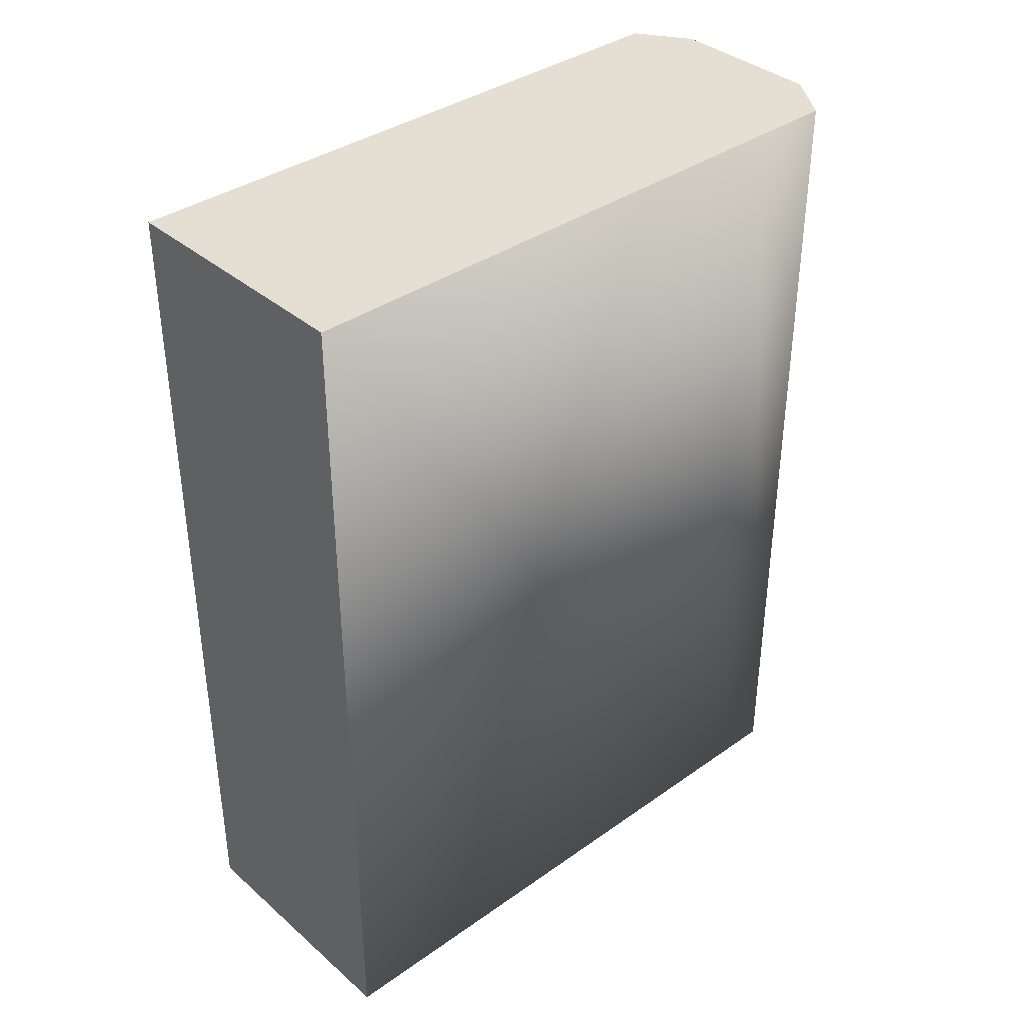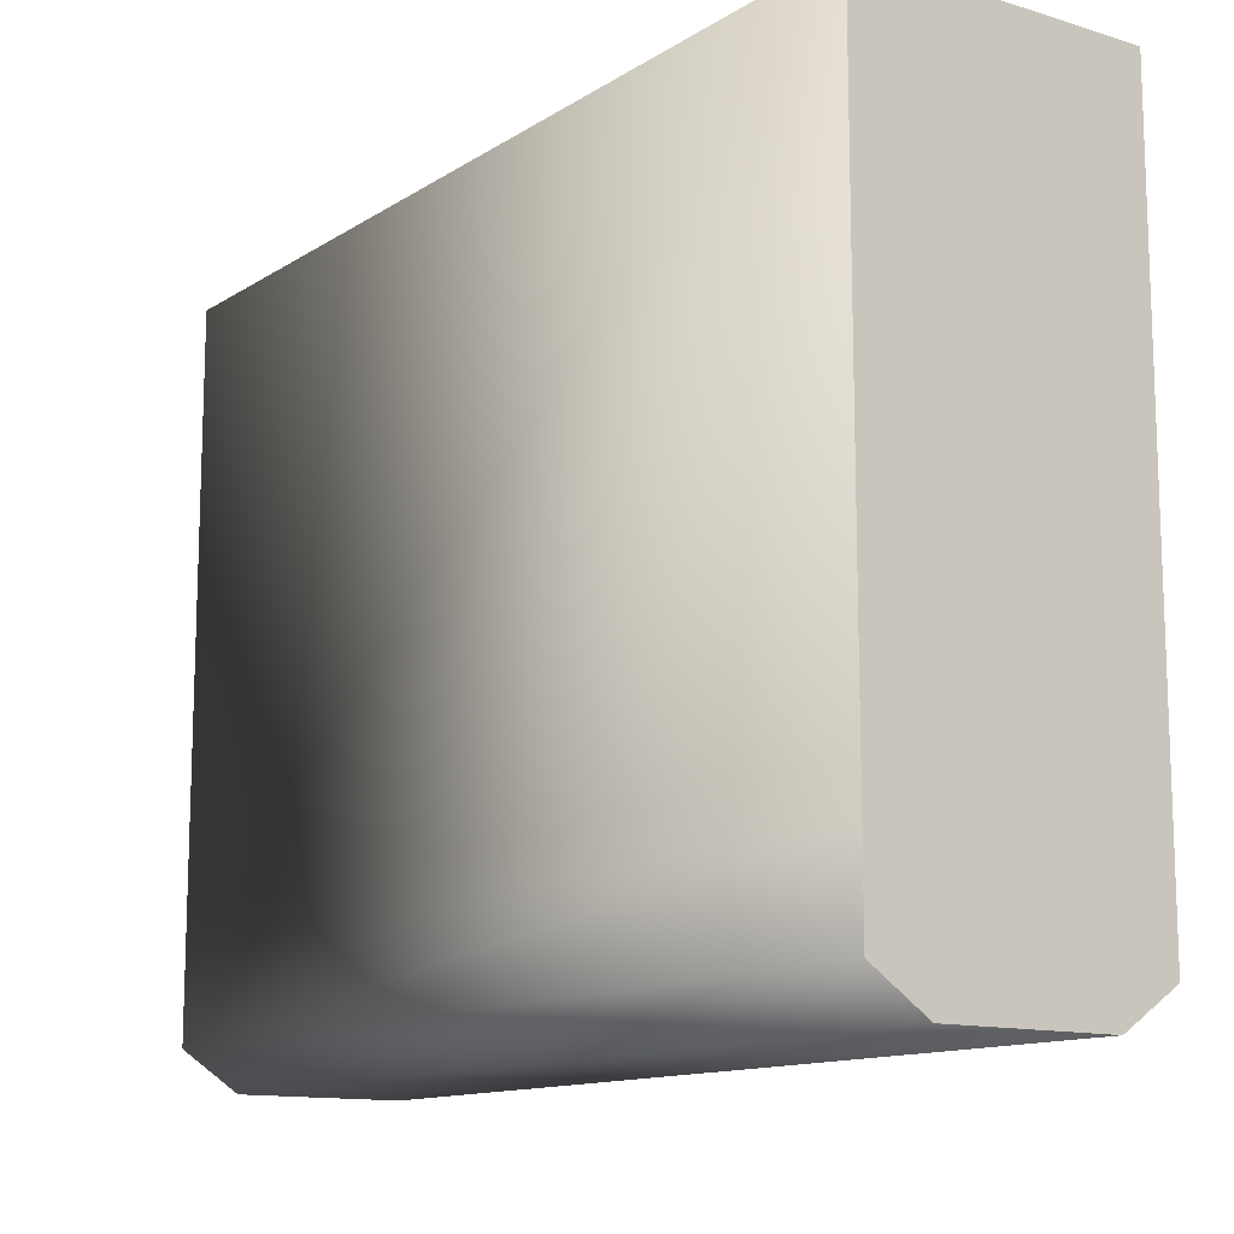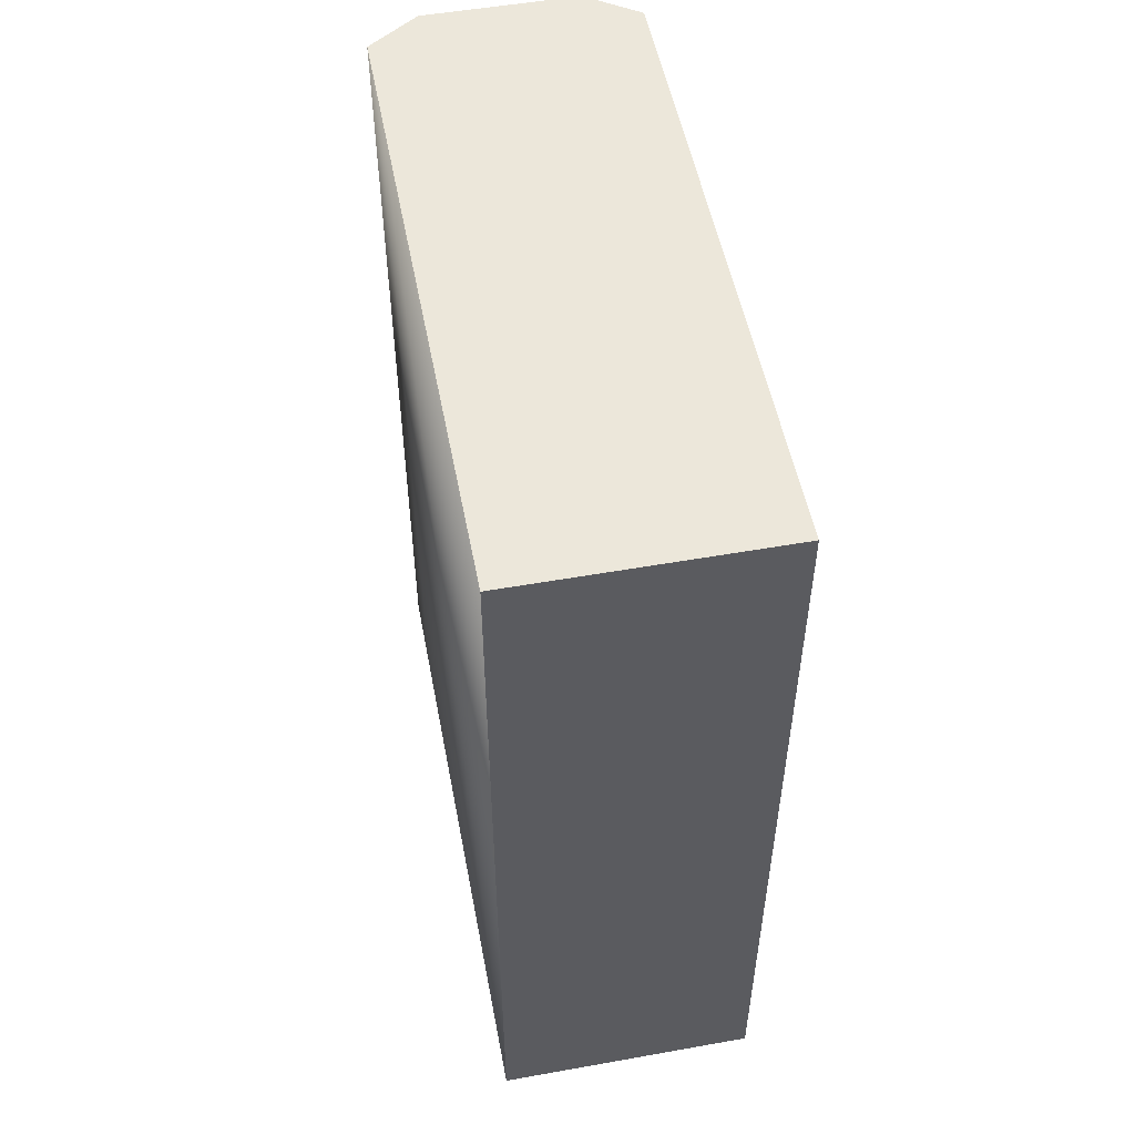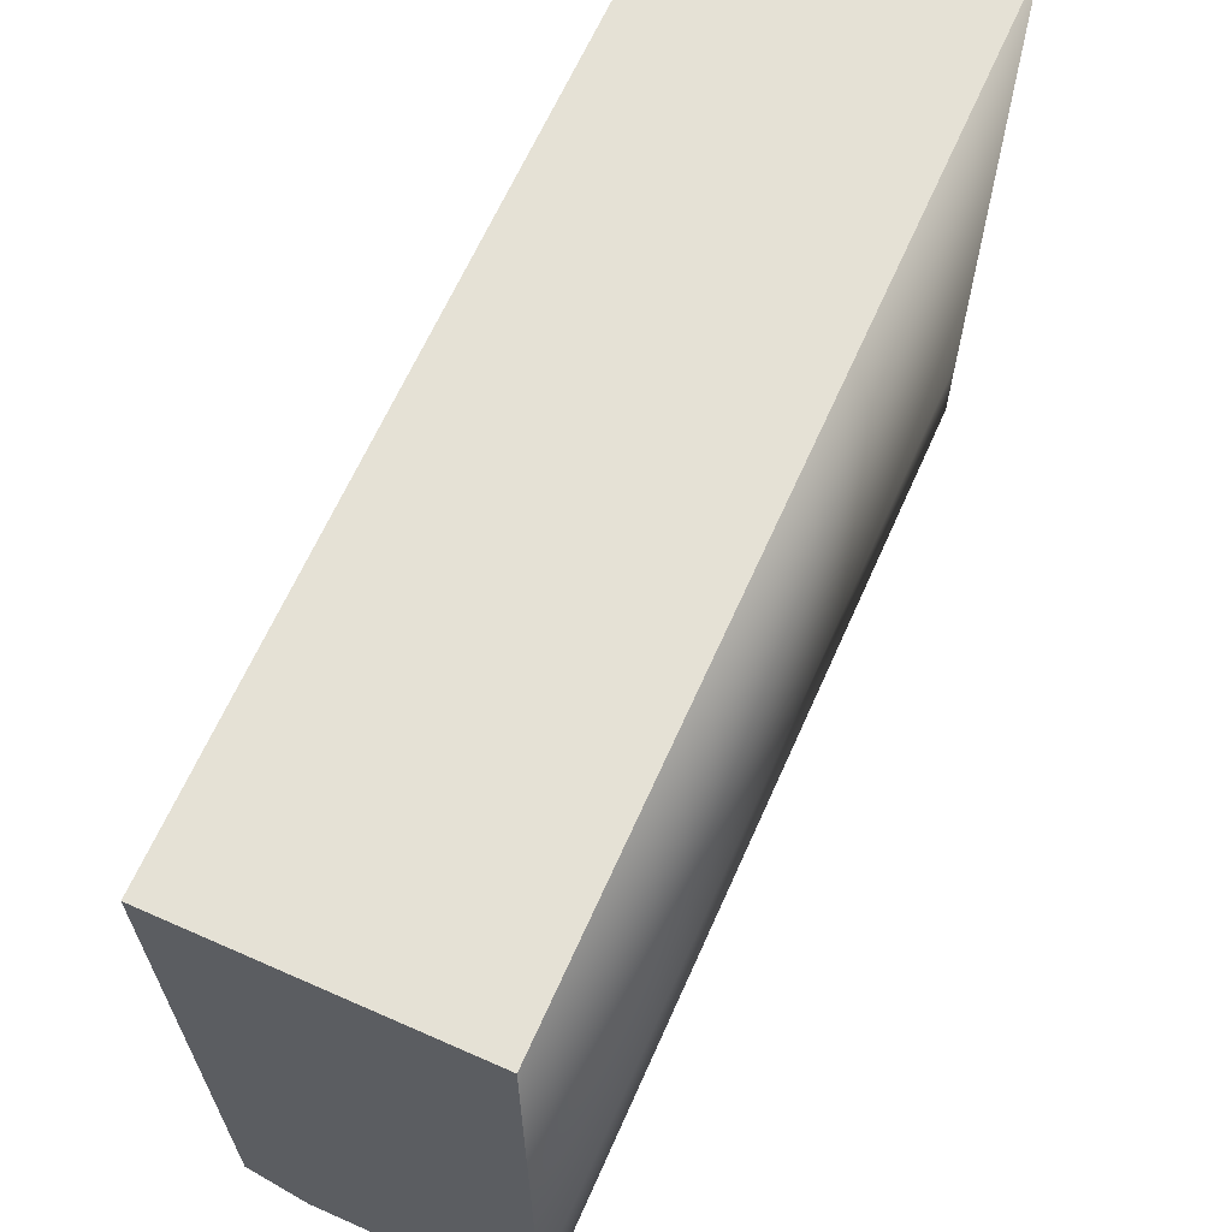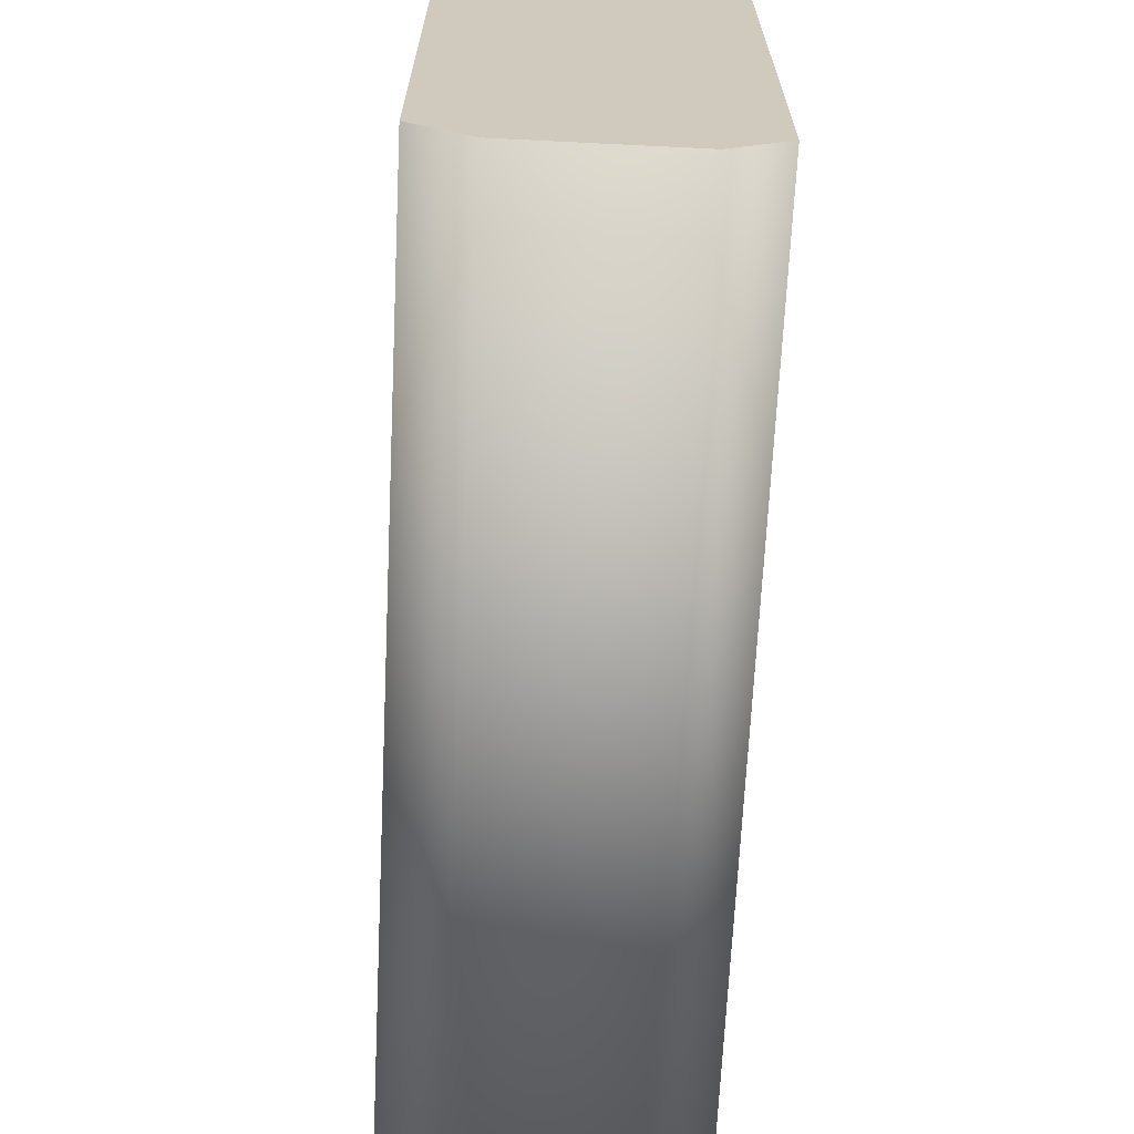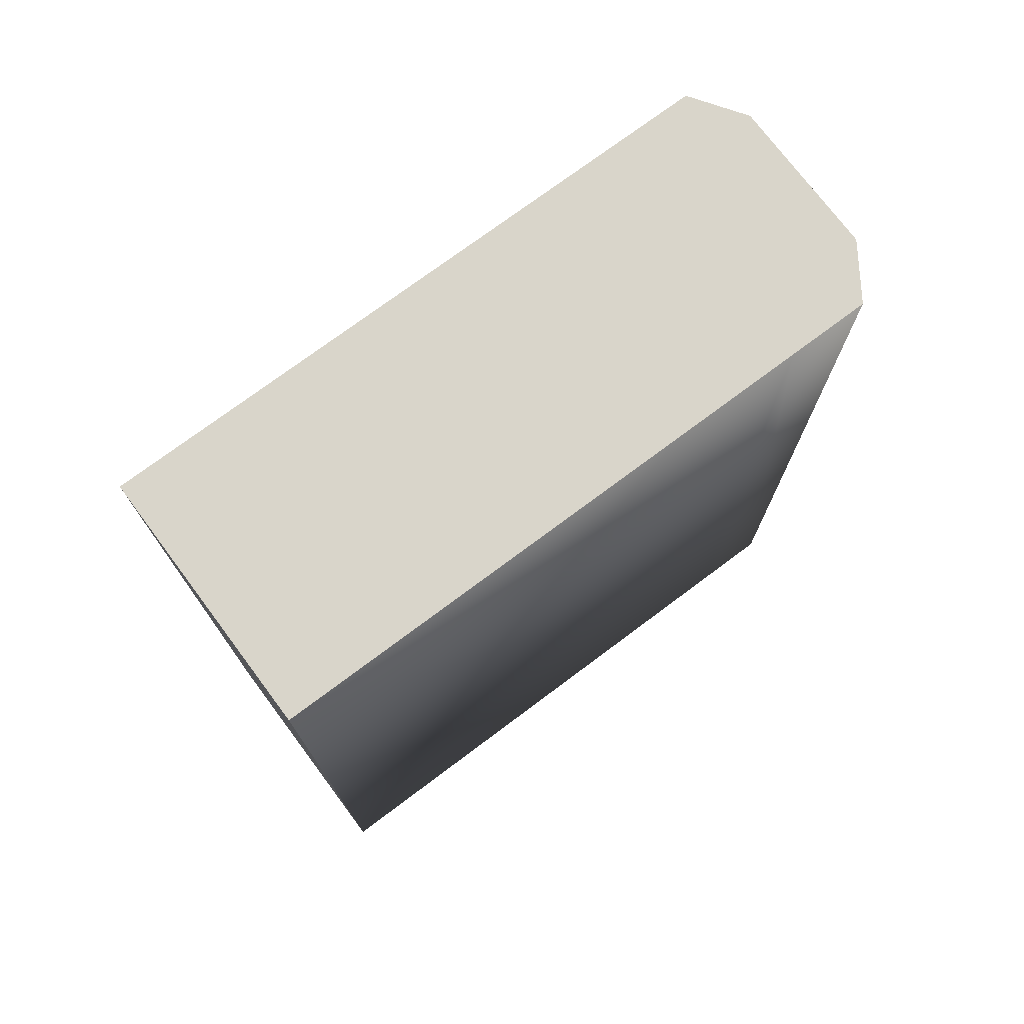
<metadata>
{"format":"obj","ext":"obj","renderer":"f3d","projection":"perspective","resolution":1024,"background":"white","views":[{"elev":37.1,"azim":-132.2,"up":"+Z"},{"elev":-12.7,"azim":144.7,"up":"+Y"},{"elev":52.6,"azim":169.2,"up":"+Z"},{"elev":65.1,"azim":24.0,"up":"+Y"},{"elev":-67.3,"azim":177.2,"up":"+Y"},{"elev":74.5,"azim":-126.8,"up":"+Z"}]}
</metadata>
<code>
g library_book_individual_1
v -0.1794 -0.8151 -1
v -0.3 -0.7338 -1
v -0.3 -0.7338 1
v -0.1794 -0.8151 1
v -0.3 -0.5477 -1
v -0.3 0.7338 -1
v -0.3 0.7338 1
v -0.3 -0.5477 1
v -0.3 -0.7338 -1
v -0.3 -0.7338 1
v 0.1794 0.7338 -1
v 0.3 0.7338 -1
v 0.3 0.7338 1
v 0.1794 0.7338 1
v -0.1794 0.7338 -1
v -0.1794 0.7338 1
v -0.3 0.7338 -1
v -0.3 0.7338 1
v 0.3 -0.5477 -1
v 0.3 -0.7338 -1
v 0.3 -0.7338 1
v 0.3 -0.5477 1
v 0.3 0.7338 -1
v 0.3 0.7338 1
v 0.1794 -0.6187 -1
v 0.3 -0.5477 -1
v 0.3 0.7338 -1
v 0.1794 0.7338 -1
v -0.1794 -0.6187 -1
v -0.1794 0.7338 -1
v -0.3 -0.5477 -1
v -0.3 0.7338 -1
v -0.1794 -0.8151 -1
v 0.1794 -0.6187 -1
v 0.1794 -0.8151 -1
v 0.3 -0.5477 -1
v 0.3 -0.7338 -1
v 0.1794 -0.6187 1
v 0.3 -0.5477 1
v 0.3 -0.7338 1
v 0.1794 -0.8151 1
v -0.1794 -0.6187 1
v -0.1794 -0.8151 1
v -0.3 -0.5477 1
v -0.3 -0.7338 1
v -0.3 0.7338 1
v -0.1794 0.7338 1
v 0.1794 -0.6187 1
v -0.1794 -0.6187 1
v 0.1794 0.7338 1
v 0.3 -0.5477 1
v 0.3 0.7338 1
v 0.3 -0.7338 -1
v 0.1794 -0.8151 -1
v 0.1794 -0.8151 1
v 0.3 -0.7338 1
v 0.1794 -0.8151 -1
v -0.1794 -0.8151 -1
v -0.1794 -0.8151 1
v 0.1794 -0.8151 1
v -0.3 -0.7338 -1
v -0.1794 -0.8151 -1
v -0.1794 -0.6187 -1
v -0.3 -0.5477 -1
g library_book_individual_1_0
f 3 2 1
f 4 3 1
f 7 6 5
f 8 7 5
f 8 5 9
f 10 8 9
f 13 12 11
f 14 13 11
f 14 11 15
f 16 14 15
f 16 15 17
f 18 16 17
f 21 20 19
f 22 21 19
f 22 19 23
f 24 22 23
f 27 26 25
f 28 27 25
f 28 25 29
f 30 28 29
f 30 29 31
f 32 30 31
f 29 34 33
f 34 35 33
f 34 36 35
f 36 37 35
f 40 39 38
f 41 40 38
f 41 38 42
f 43 41 42
f 43 42 44
f 45 43 44
f 44 42 46
f 42 47 46
f 49 48 47
f 48 50 47
f 48 51 50
f 51 52 50
f 55 54 53
f 56 55 53
f 59 58 57
f 60 59 57
f 63 62 61
f 64 63 61

</code>
